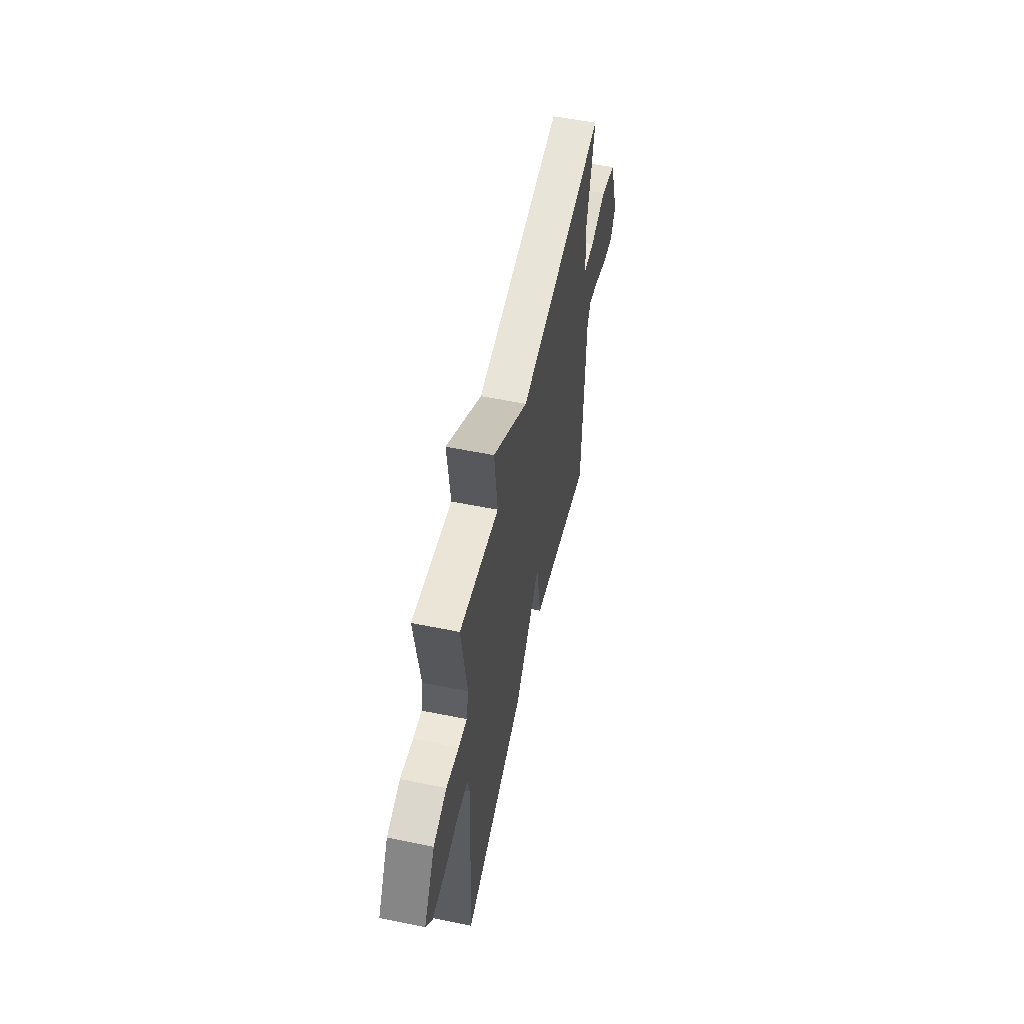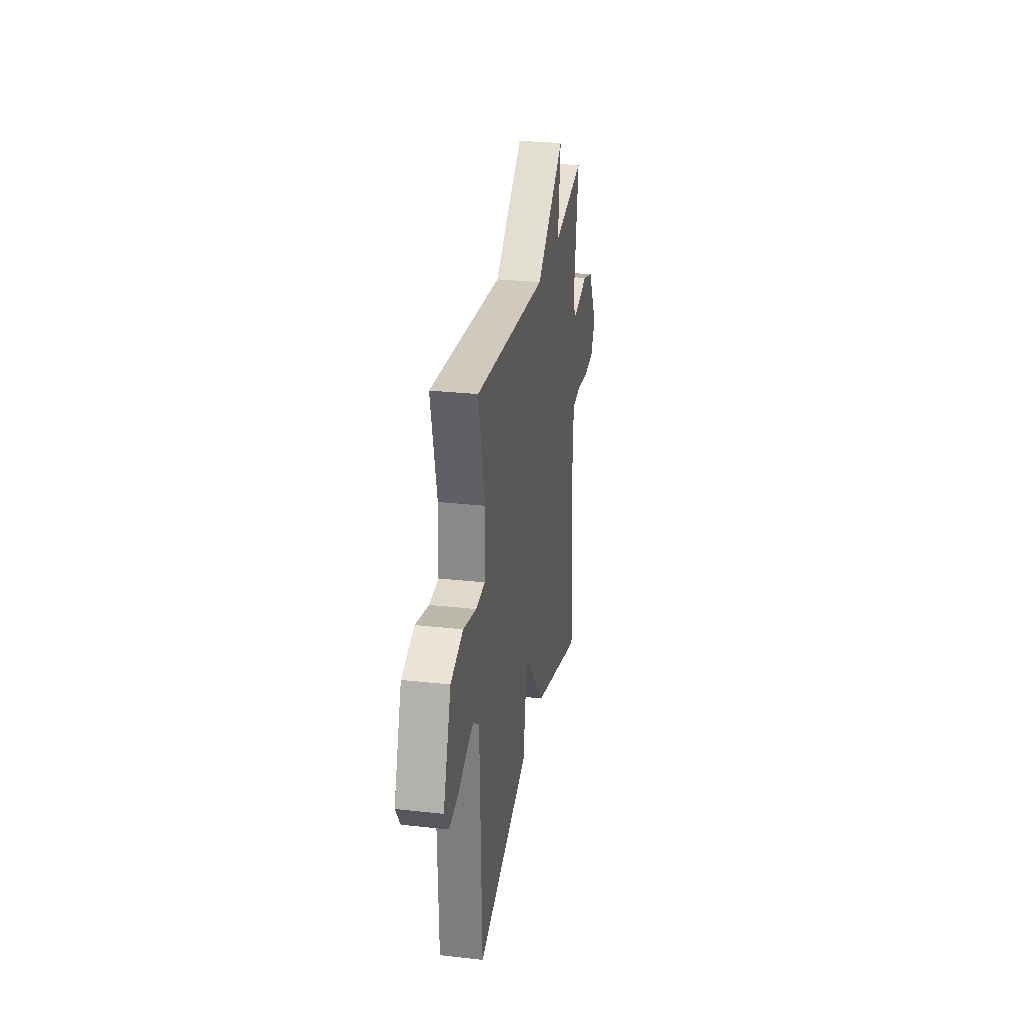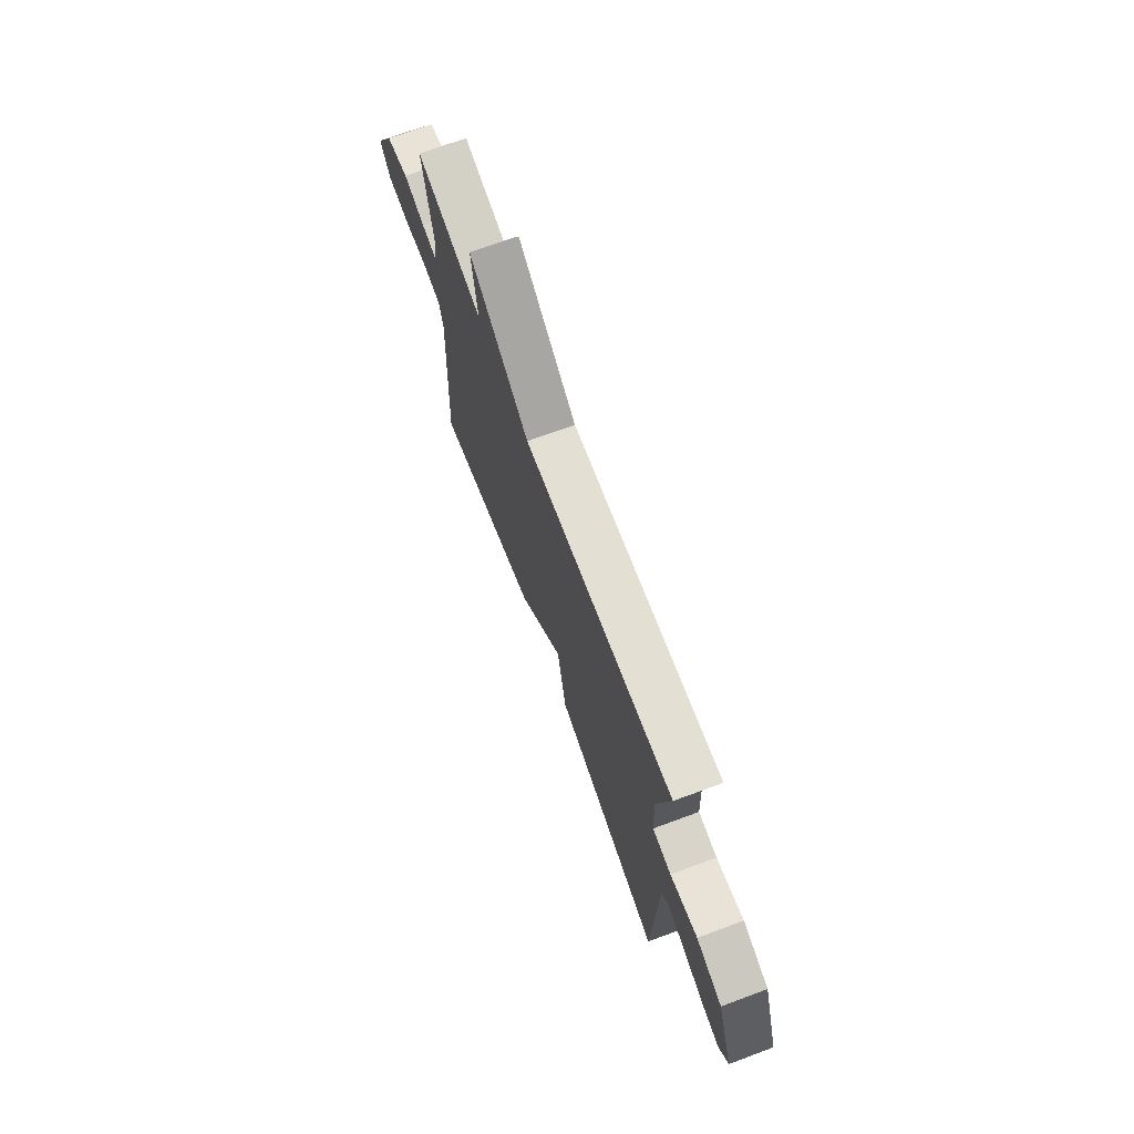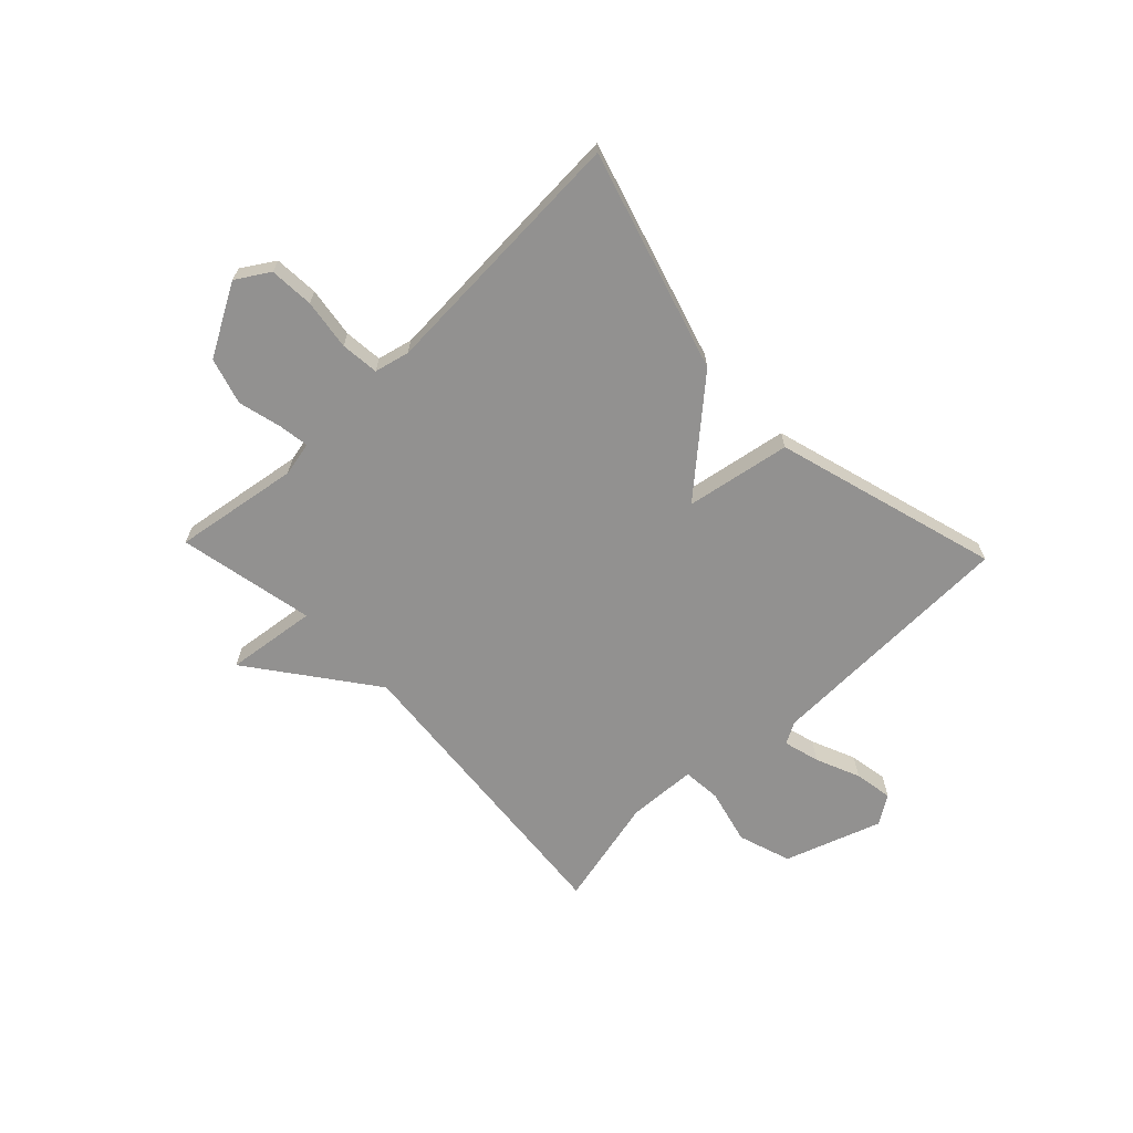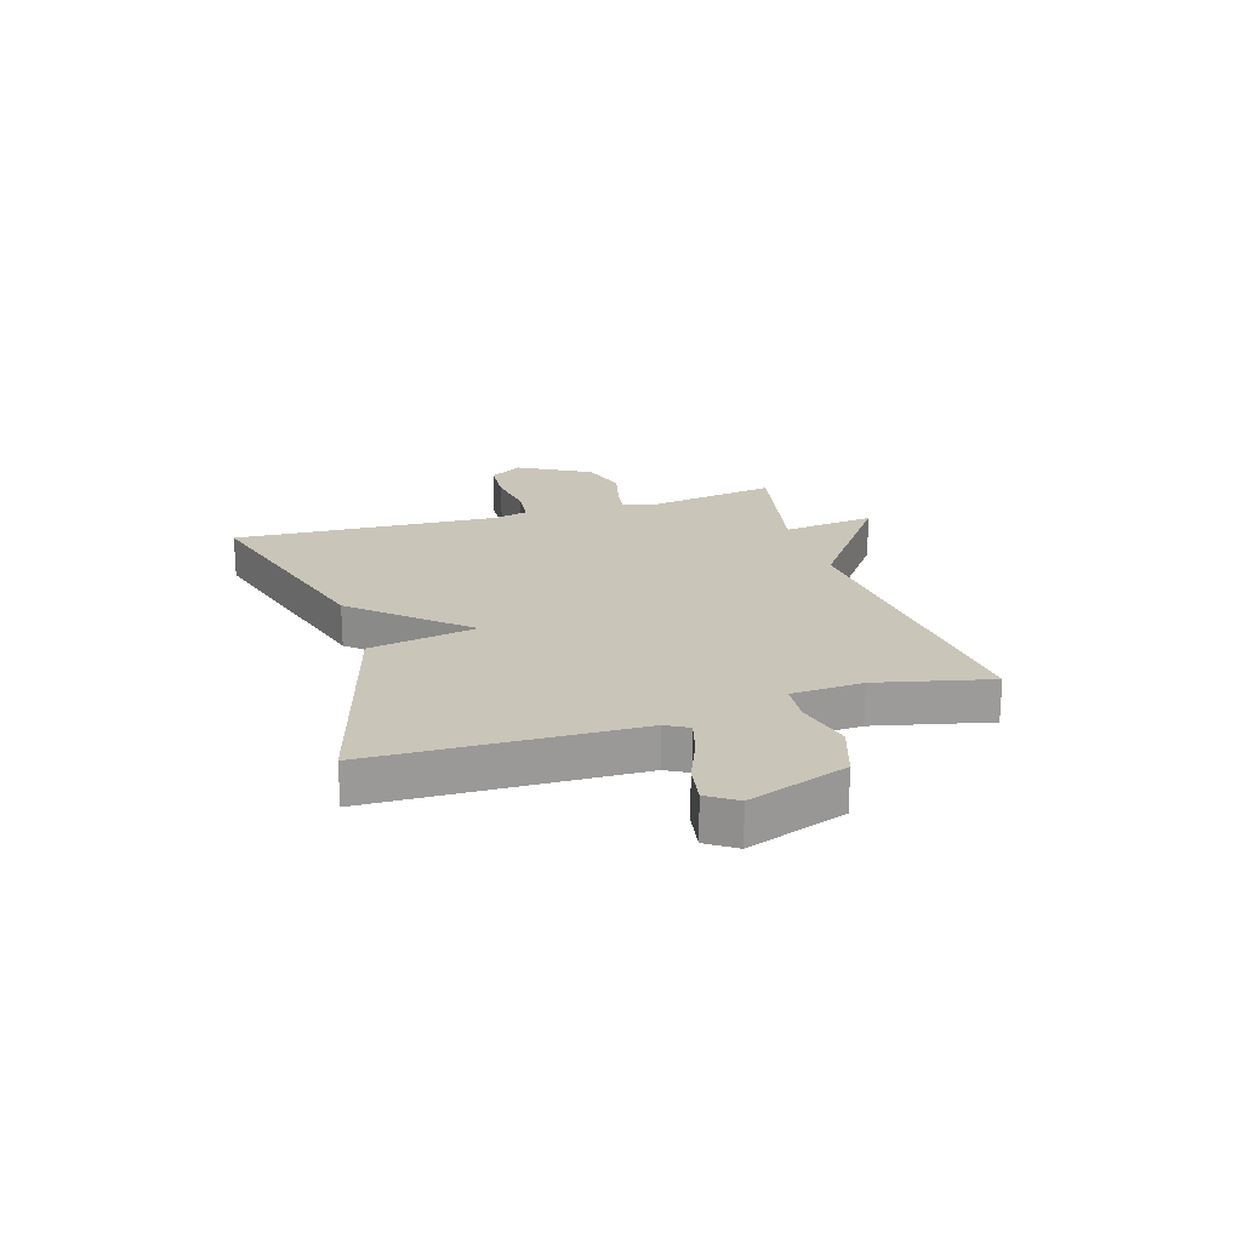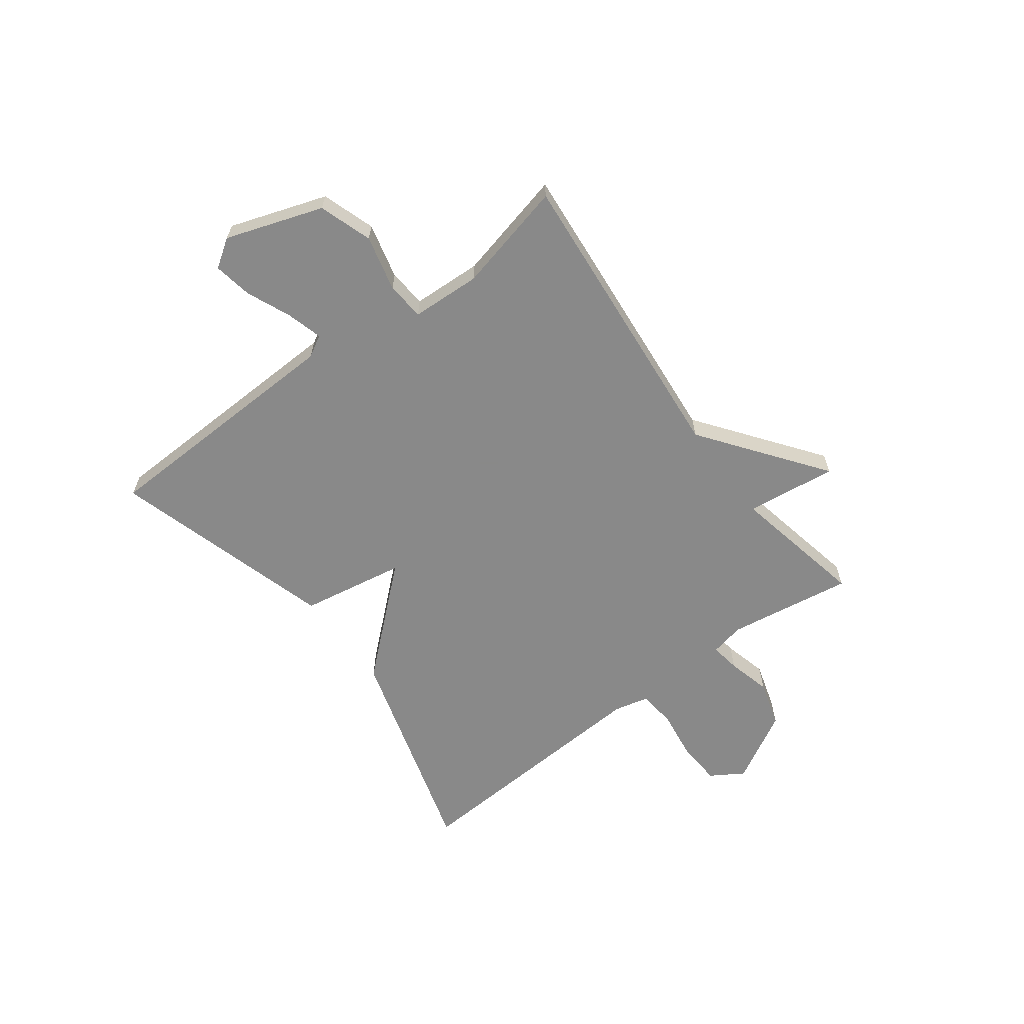
<metadata>
{"format":"obj","ext":"obj","renderer":"f3d","projection":"perspective","resolution":1024,"background":"white","views":[{"elev":55.6,"azim":102.1,"up":"+Z"},{"elev":27.7,"azim":-80.4,"up":"+Z"},{"elev":70.9,"azim":-110.2,"up":"+Z"},{"elev":-66.1,"azim":133.7,"up":"+Y"},{"elev":20.7,"azim":-107.2,"up":"+Y"},{"elev":-63.0,"azim":-53.2,"up":"+Y"}]}
</metadata>
<code>
v -0.5 0.07 -0.5
v -0.514 0.07 -0.039
v -0.536 0.07 0
v -0.601 0.07 -0.018
v -0.681 0.07 -0.052
v -0.751 0.07 -0.064
v -0.785 0.07 -0.013
v -0.725 0.07 0.162
v -0.629 0.07 0.194
v -0.528 0.07 0.169
v -0.459 0.07 0.175
v -0.453 0.07 0.3
v -0.5 0.07 0.5
v 0.054 0.07 0.45
v 0.274 0.07 0.614
v 0.254 0.07 0.45
v 0.5 0.07 0.5
v 0.465 0.07 0.274
v 0.478 0.07 0.212
v 0.532 0.07 0.22
v 0.611 0.07 0.24
v 0.695 0.07 0.215
v 0.766 0.07 0.088
v 0.729 0.07 0.029
v 0.649 0.07 0.024
v 0.558 0.07 0.037
v 0.489 0.07 0.03
v 0.474 0.07 -0.033
v 0.5 0.07 -0.5
v 0.104 0.07 -0.383
v -0.063 0.07 -0.194
v -0.096 0.07 -0.383
v -0.5 0 -0.5
v -0.514 0 -0.039
v -0.536 0 0
v -0.601 0 -0.018
v -0.681 0 -0.052
v -0.751 0 -0.064
v -0.785 0 -0.013
v -0.725 0 0.162
v -0.629 0 0.194
v -0.528 0 0.169
v -0.459 0 0.175
v -0.453 0 0.3
v -0.5 0 0.5
v 0.054 0 0.45
v 0.274 0 0.614
v 0.254 0 0.45
v 0.5 0 0.5
v 0.465 0 0.274
v 0.478 0 0.212
v 0.532 0 0.22
v 0.611 0 0.24
v 0.695 0 0.215
v 0.766 0 0.088
v 0.729 0 0.029
v 0.649 0 0.024
v 0.558 0 0.037
v 0.489 0 0.03
v 0.474 0 -0.033
v 0.5 0 -0.5
v 0.104 0 -0.383
v -0.063 0 -0.194
v -0.096 0 -0.383
f 31 32 1 2
f 28 29 30 31
f 31 2 3
f 28 31 3
f 27 28 3
f 26 27 3
f 24 25 26
f 23 24 26
f 22 23 26
f 21 22 26
f 20 21 26
f 19 20 26 3
f 18 19 3
f 16 17 18 3
f 14 15 16 3
f 12 13 14
f 11 12 14
f 11 14 3 4
f 5 6 7
f 4 5 7
f 11 4 7
f 10 11 7
f 7 8 9 10
f 34 33 64 63
f 63 62 61 60
f 35 34 63
f 35 63 60
f 35 60 59
f 35 59 58
f 58 57 56
f 58 56 55
f 58 55 54
f 58 54 53
f 58 53 52
f 35 58 52 51
f 35 51 50
f 35 50 49 48
f 35 48 47 46
f 46 45 44
f 46 44 43
f 36 35 46 43
f 39 38 37
f 39 37 36
f 39 36 43
f 39 43 42
f 42 41 40 39
f 1 33 34 2
f 2 34 35 3
f 3 35 36 4
f 4 36 37 5
f 5 37 38 6
f 6 38 39 7
f 7 39 40 8
f 8 40 41 9
f 9 41 42 10
f 10 42 43 11
f 11 43 44 12
f 12 44 45 13
f 13 45 46 14
f 14 46 47 15
f 15 47 48 16
f 16 48 49 17
f 17 49 50 18
f 18 50 51 19
f 19 51 52 20
f 20 52 53 21
f 21 53 54 22
f 22 54 55 23
f 23 55 56 24
f 24 56 57 25
f 25 57 58 26
f 26 58 59 27
f 27 59 60 28
f 28 60 61 29
f 29 61 62 30
f 30 62 63 31
f 31 63 64 32
f 32 64 33 1

</code>
